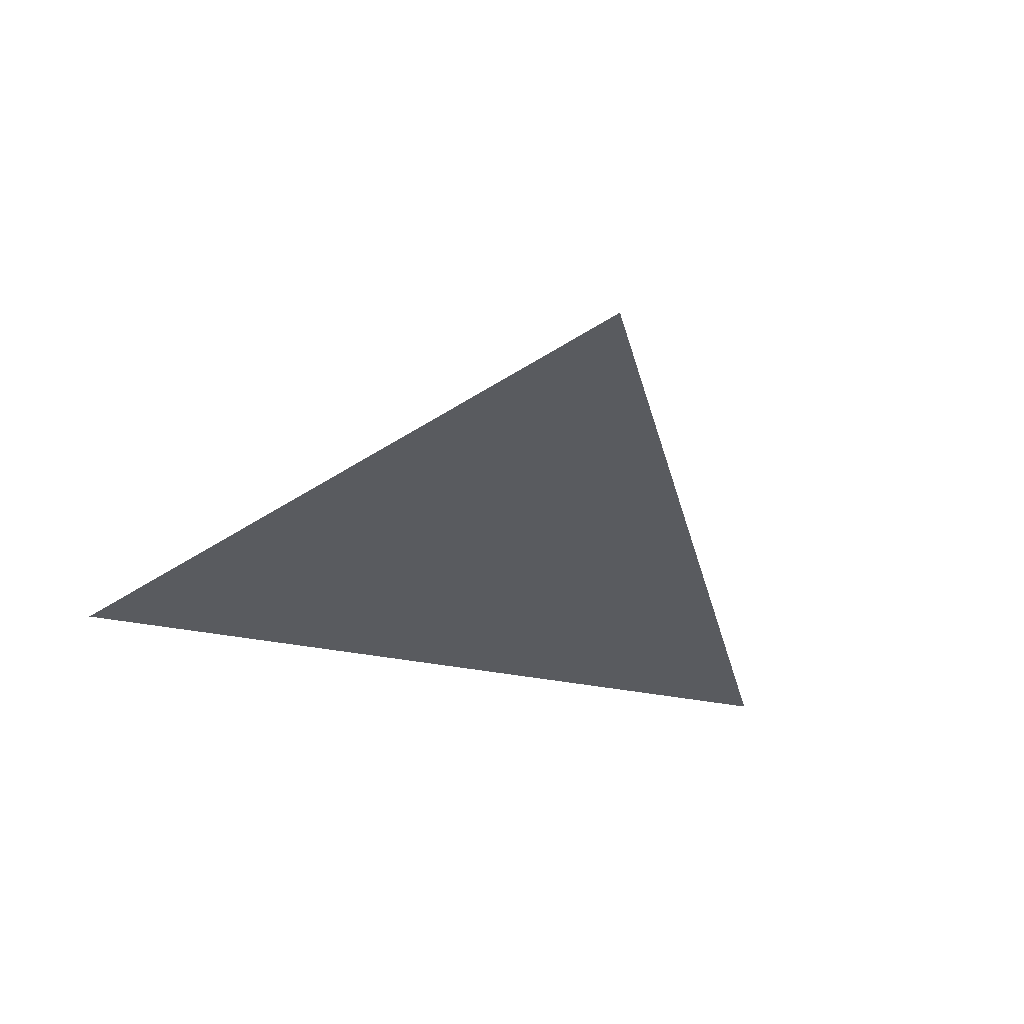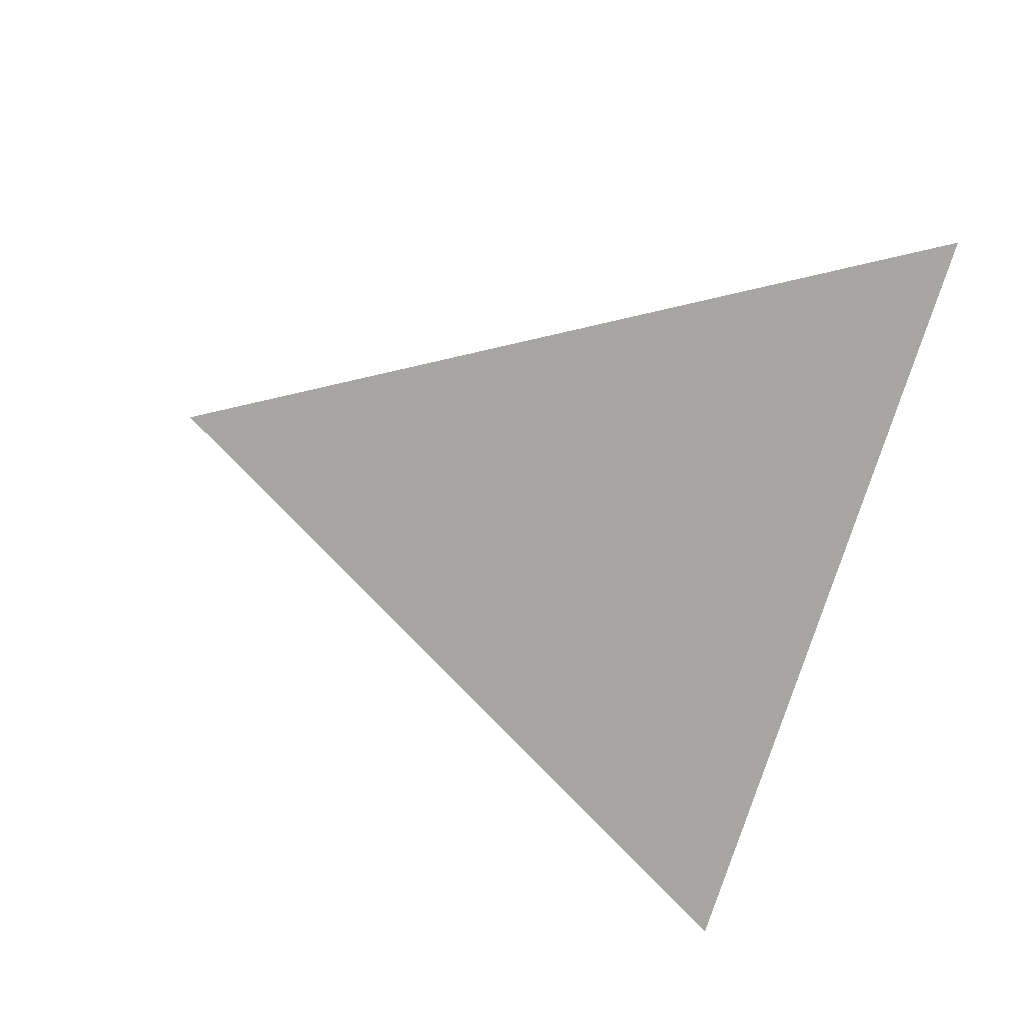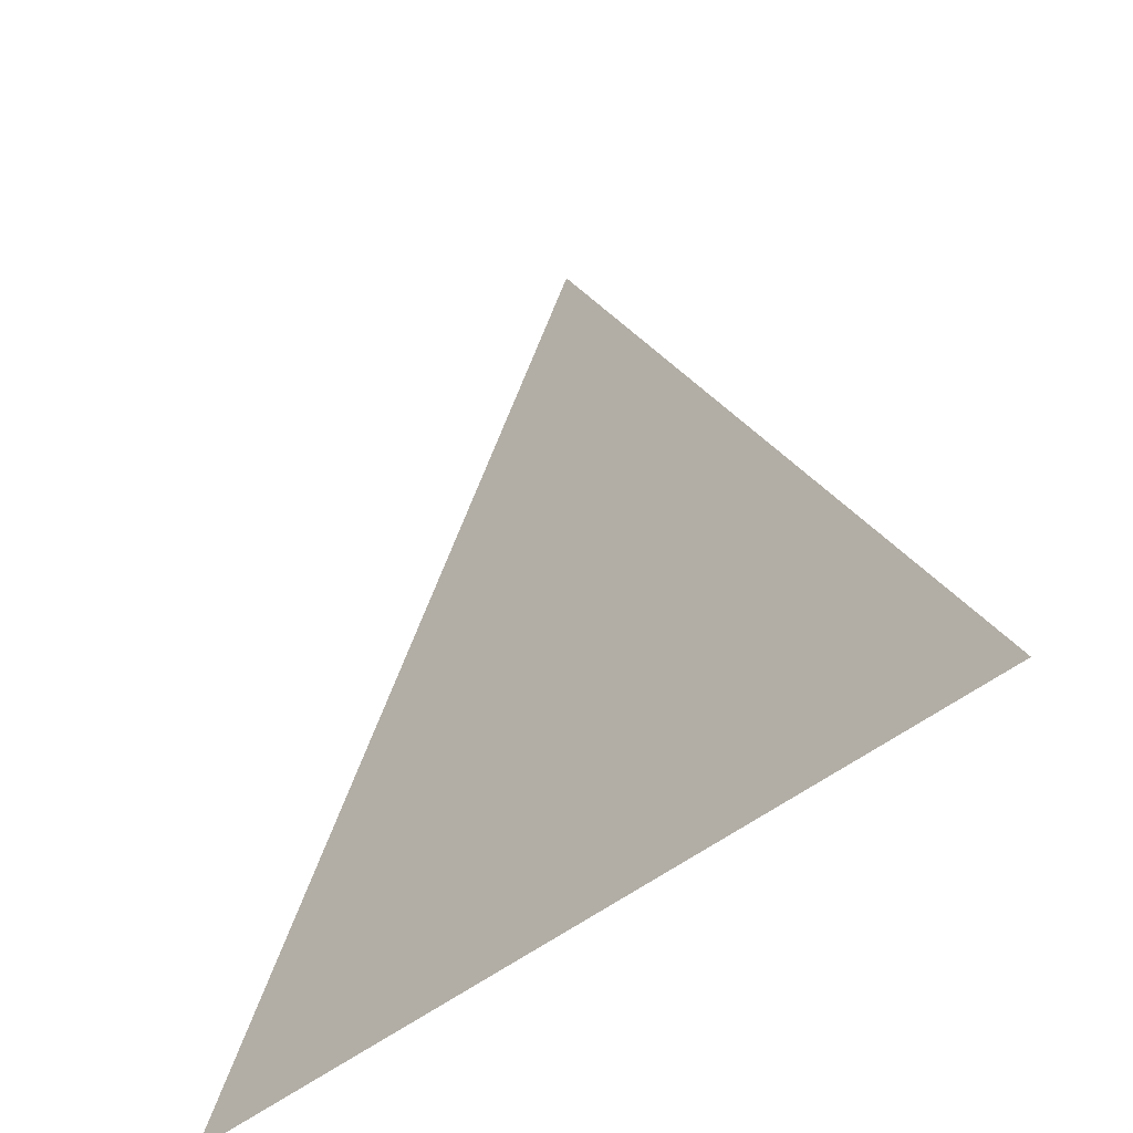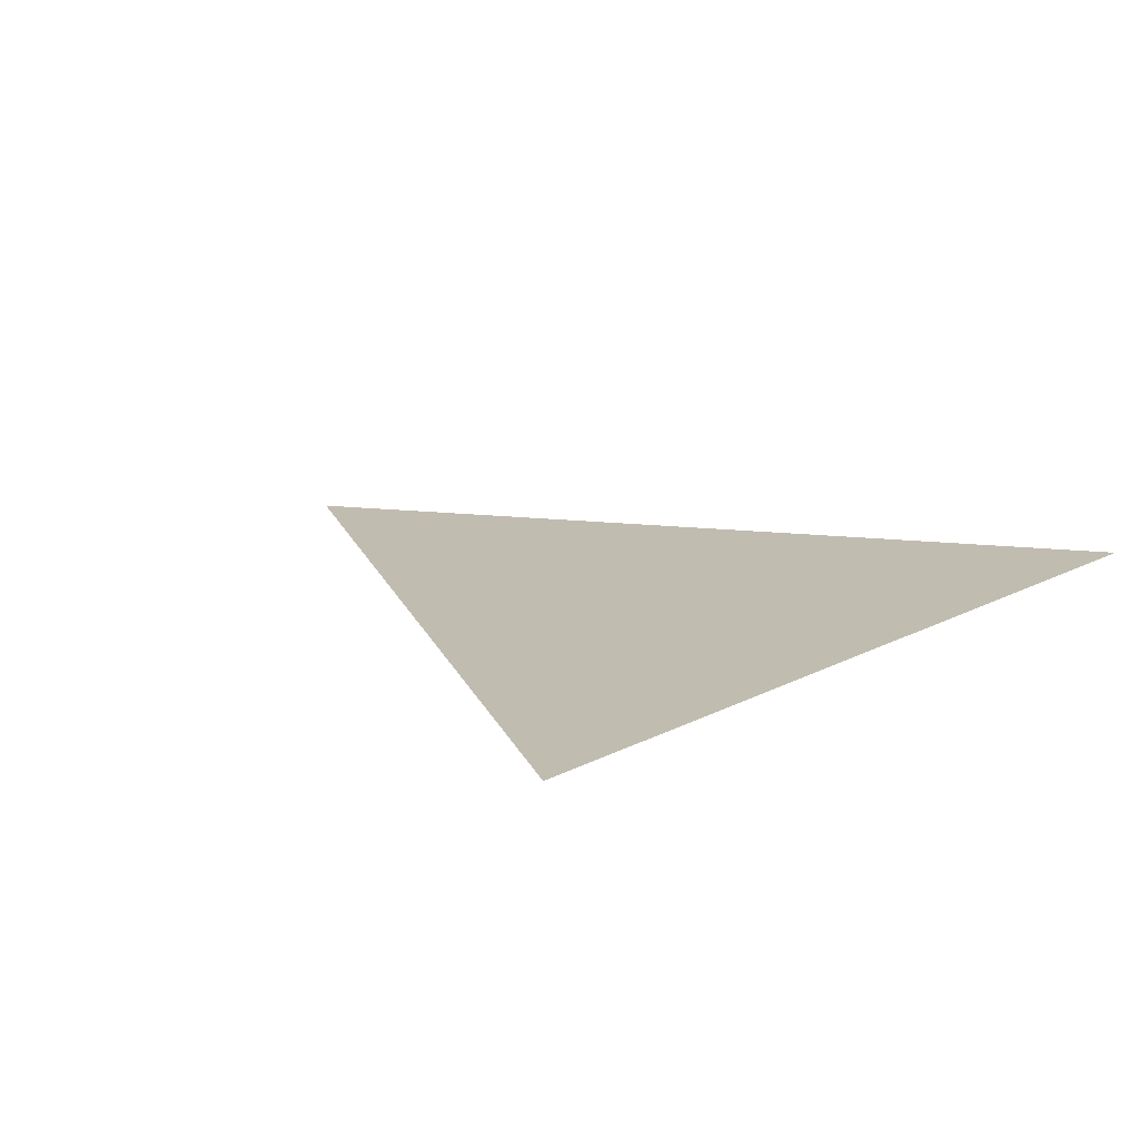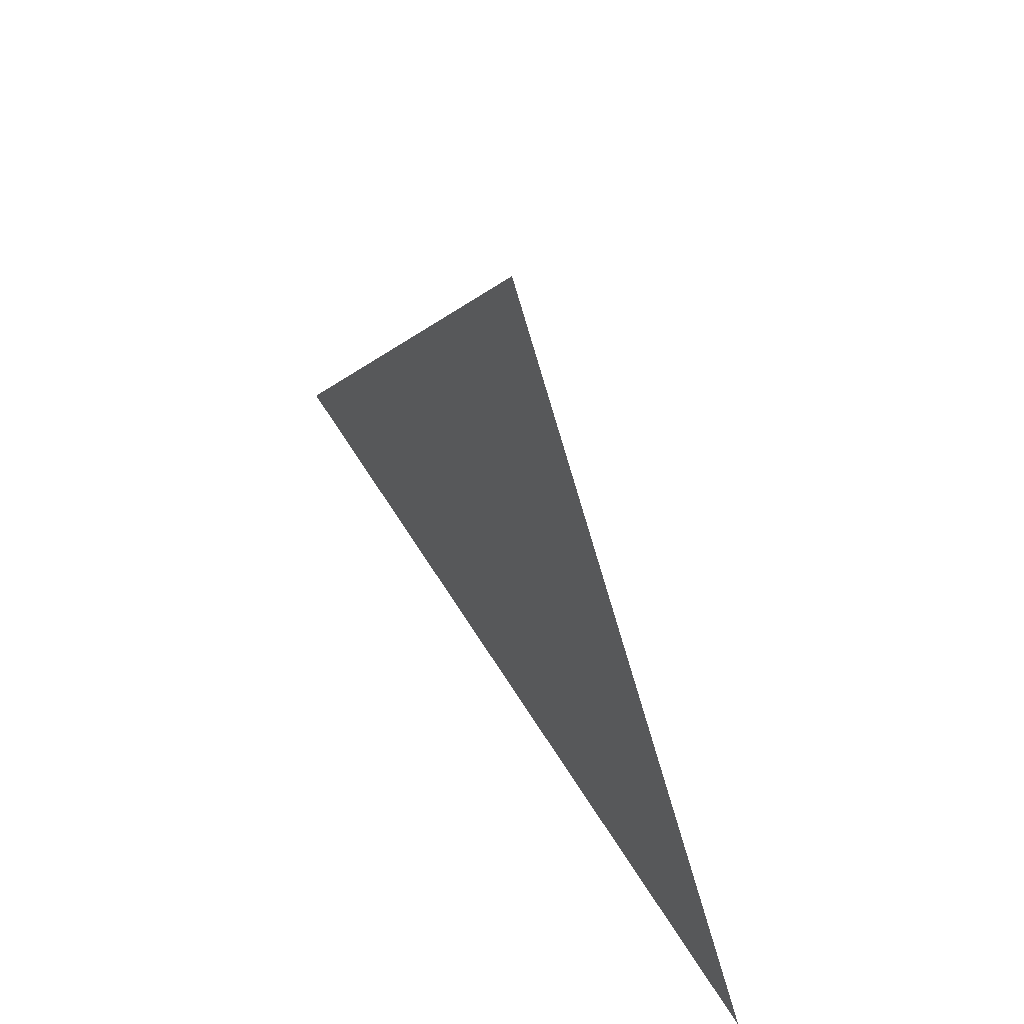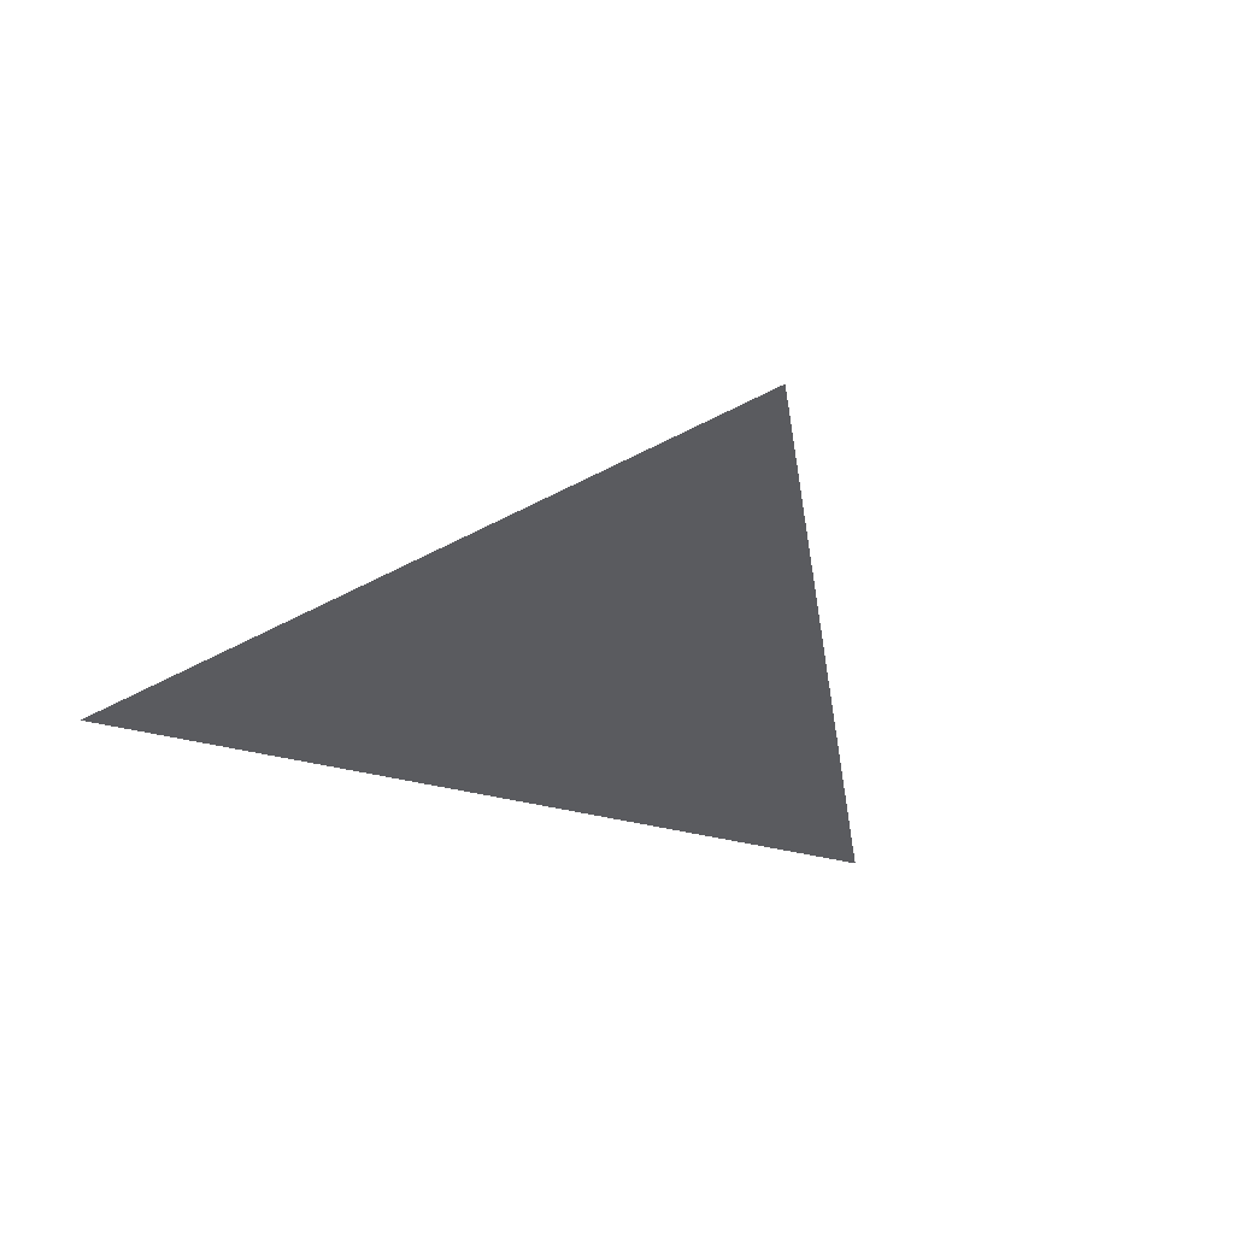
<metadata>
{"format":"obj","ext":"obj","renderer":"f3d","projection":"perspective","resolution":1024,"background":"white","views":[{"elev":-32.7,"azim":163.7,"up":"+Z"},{"elev":-74.3,"azim":-107.0,"up":"+Z"},{"elev":-43.7,"azim":-135.0,"up":"+Y"},{"elev":16.4,"azim":-47.1,"up":"+Z"},{"elev":60.0,"azim":-121.2,"up":"+Y"},{"elev":-32.9,"azim":158.6,"up":"+Z"}]}
</metadata>
<code>
o Circle
v 0 8 0
v -6.928 -4 0
v 6.928 -4 0
f 1 2 3

</code>
